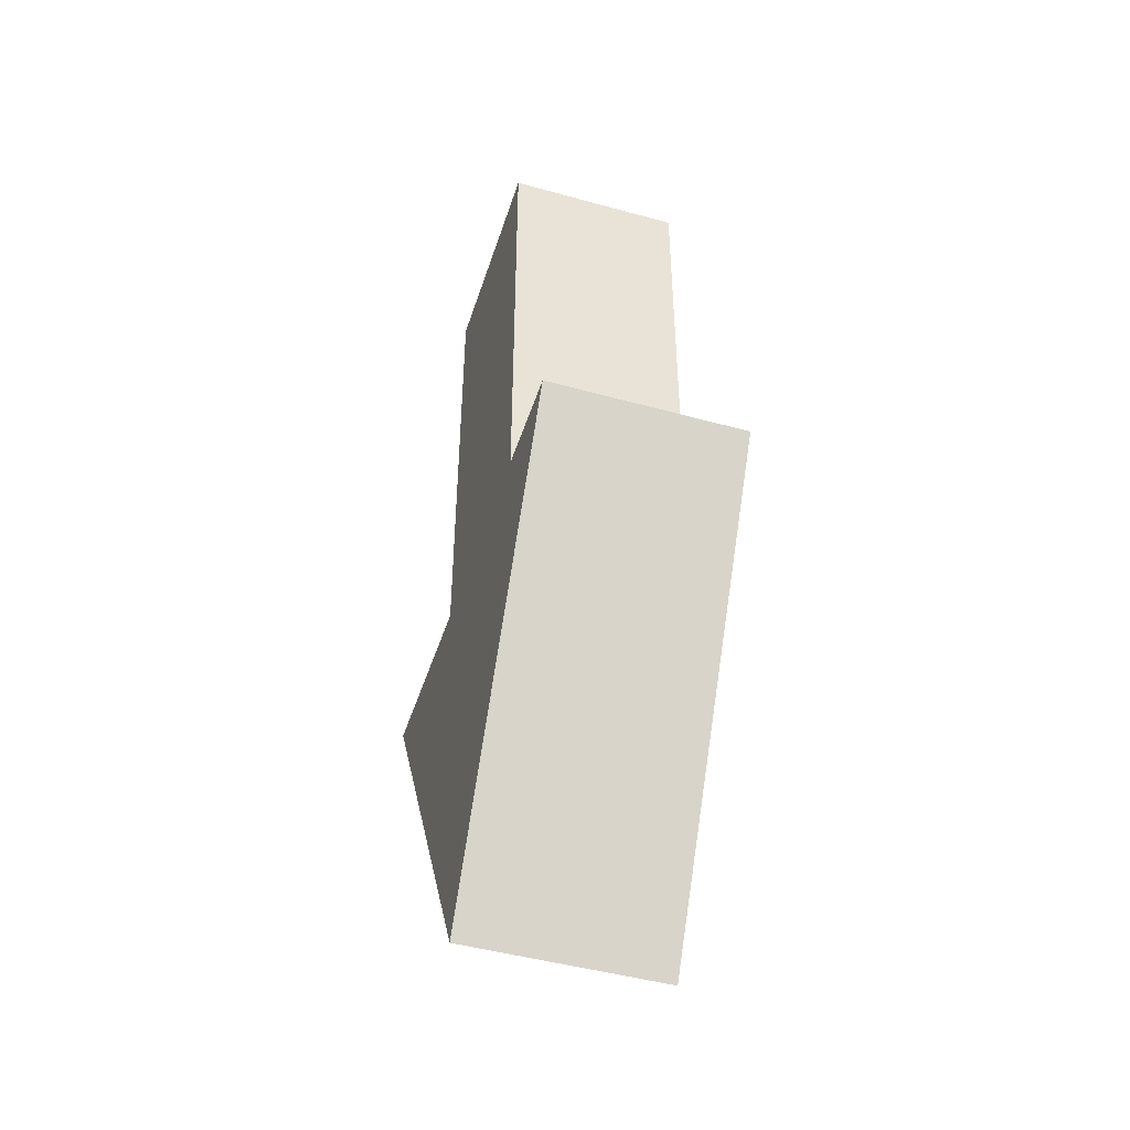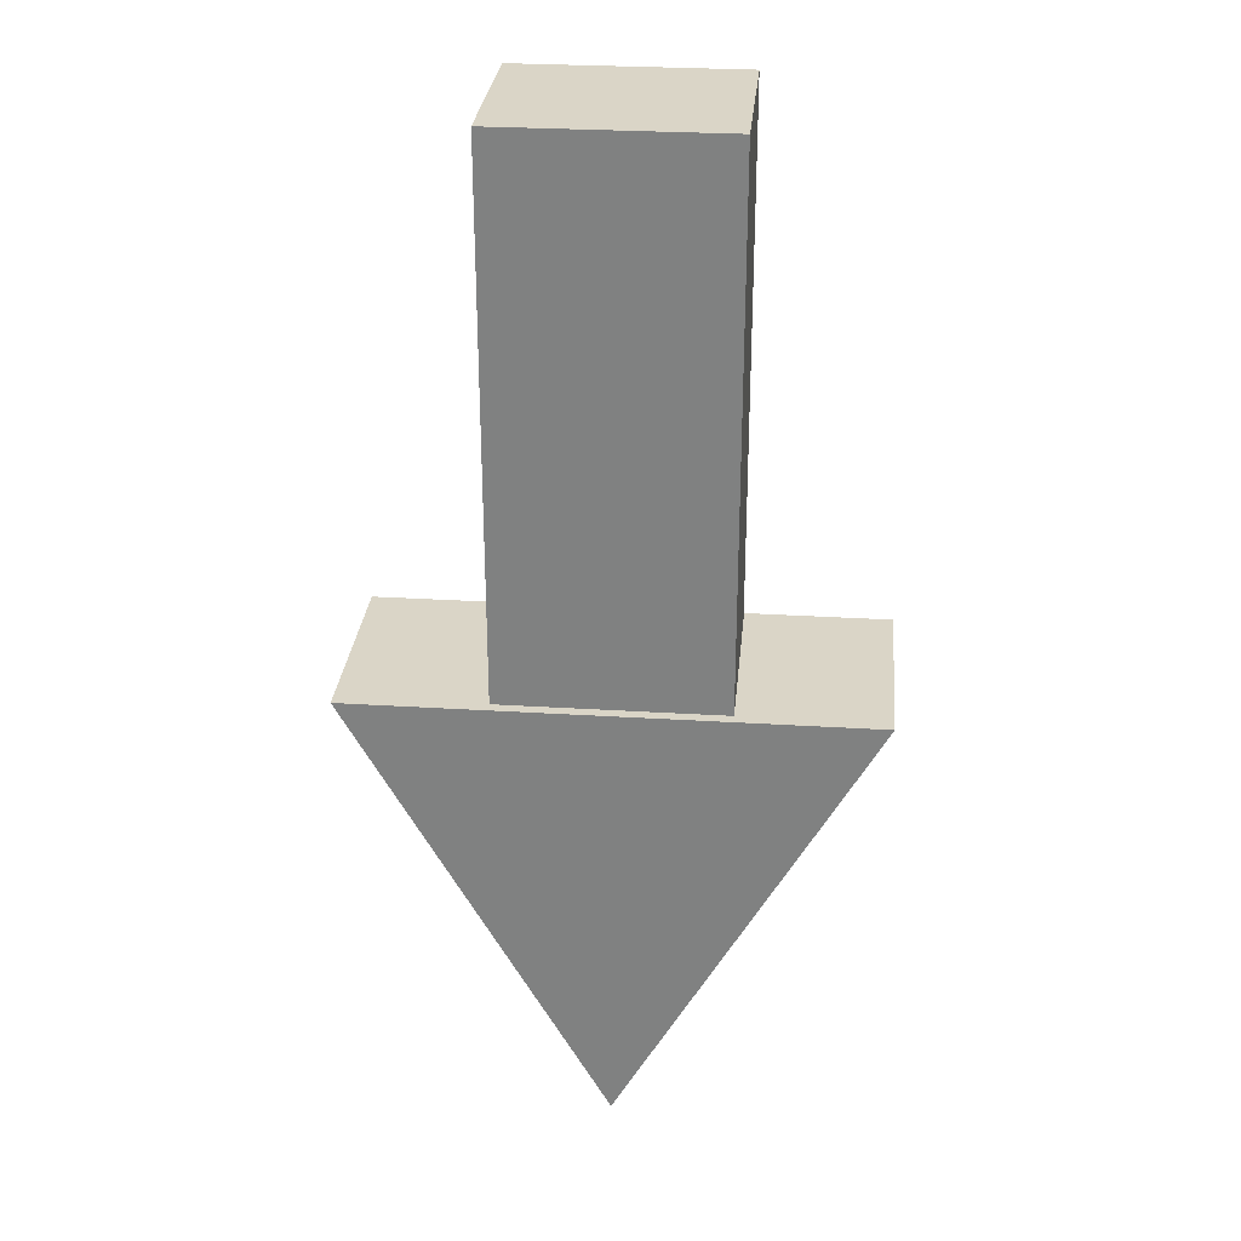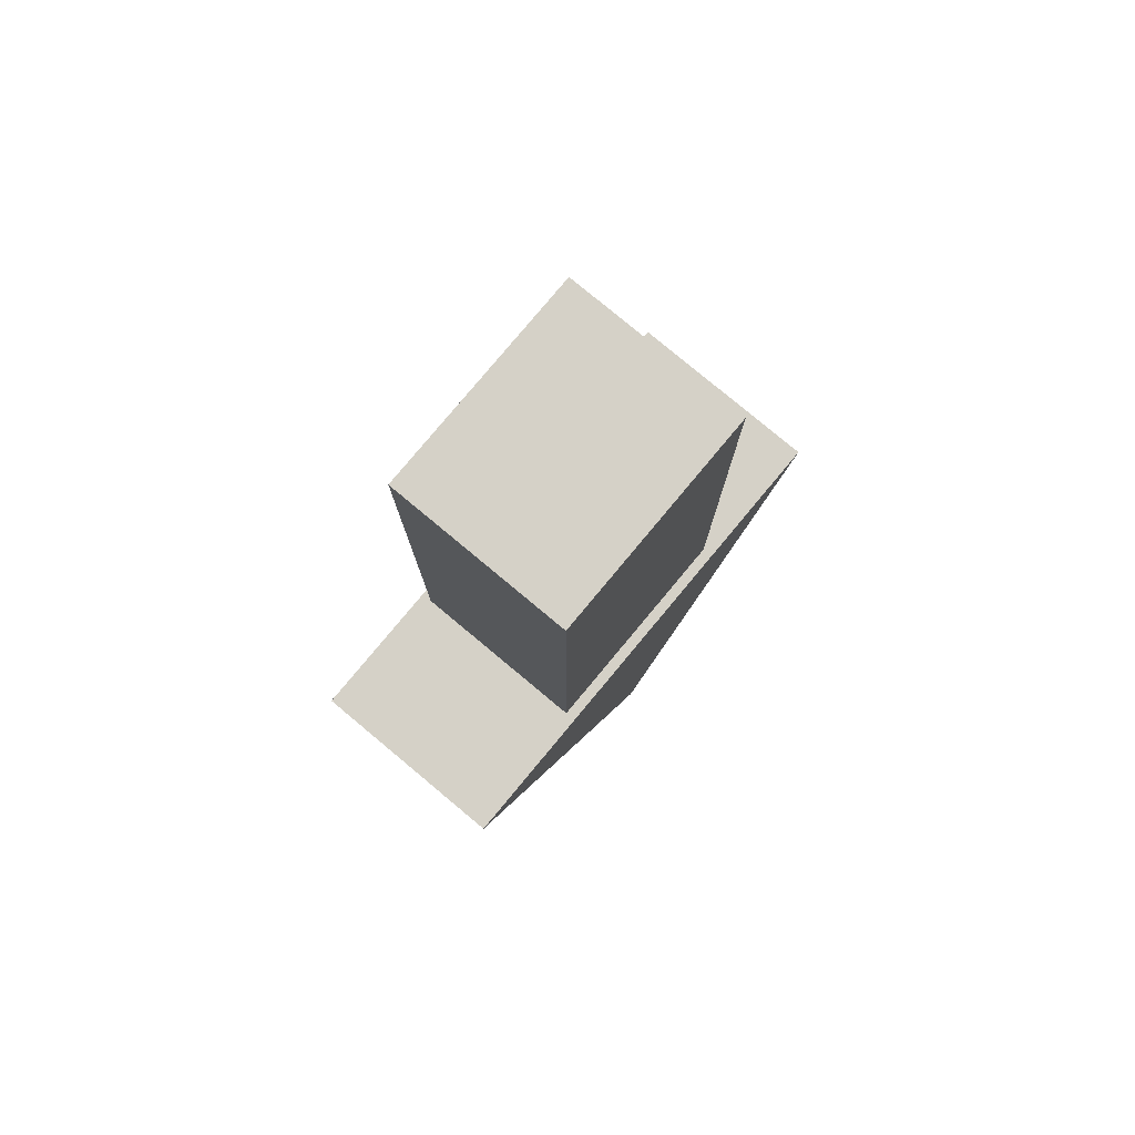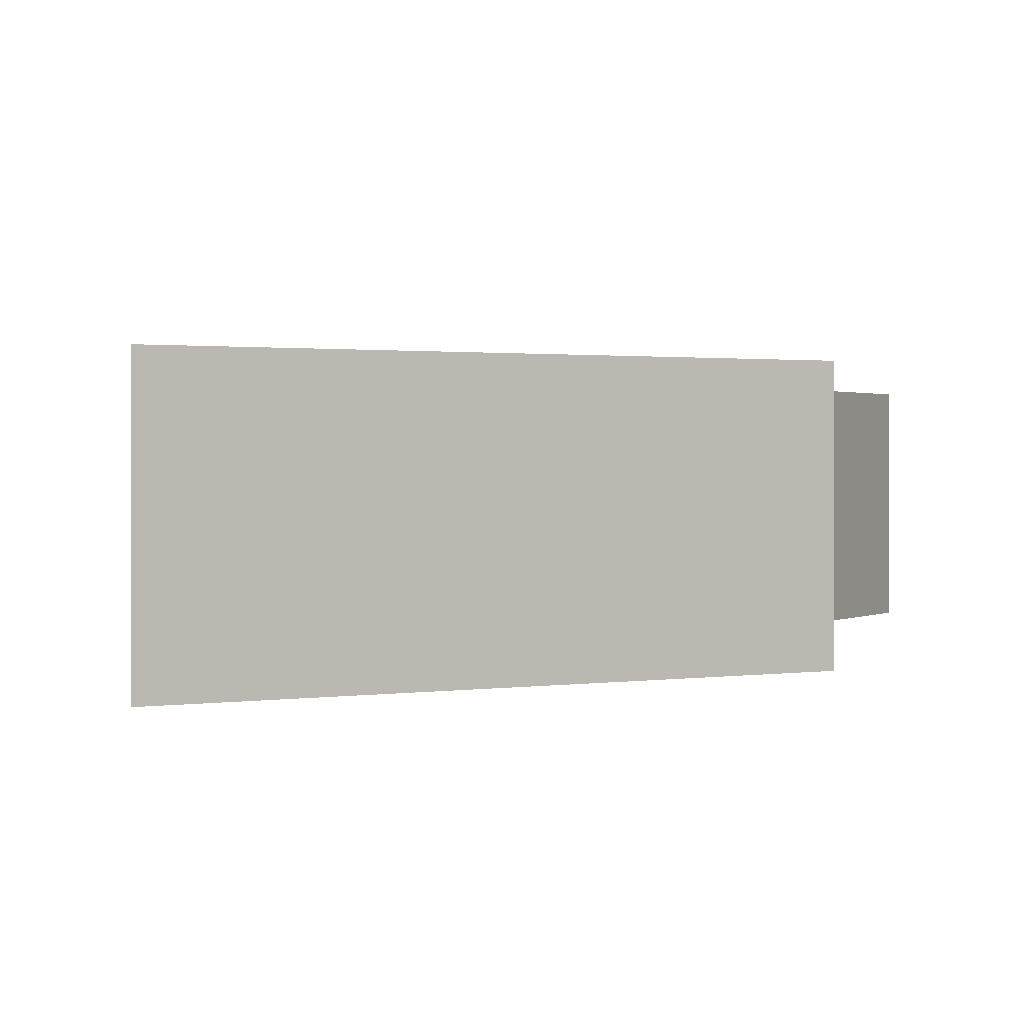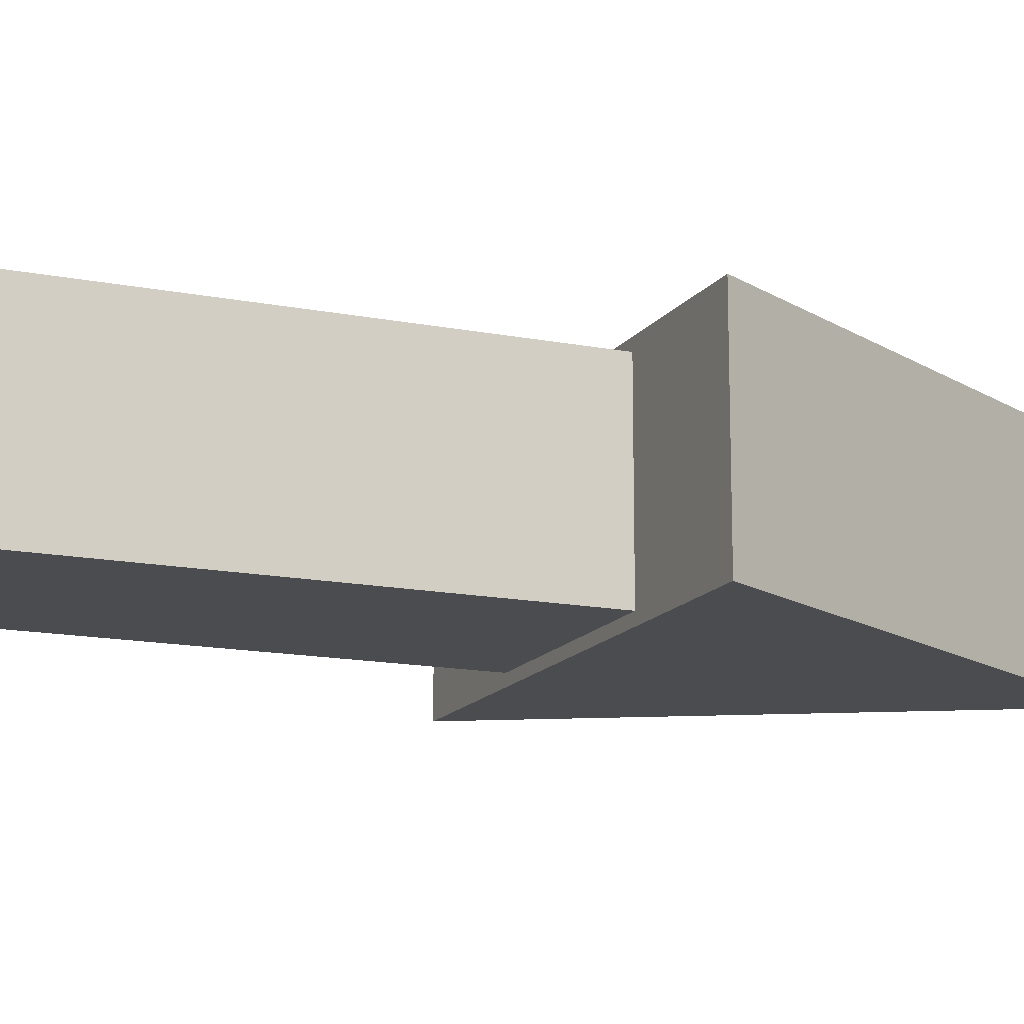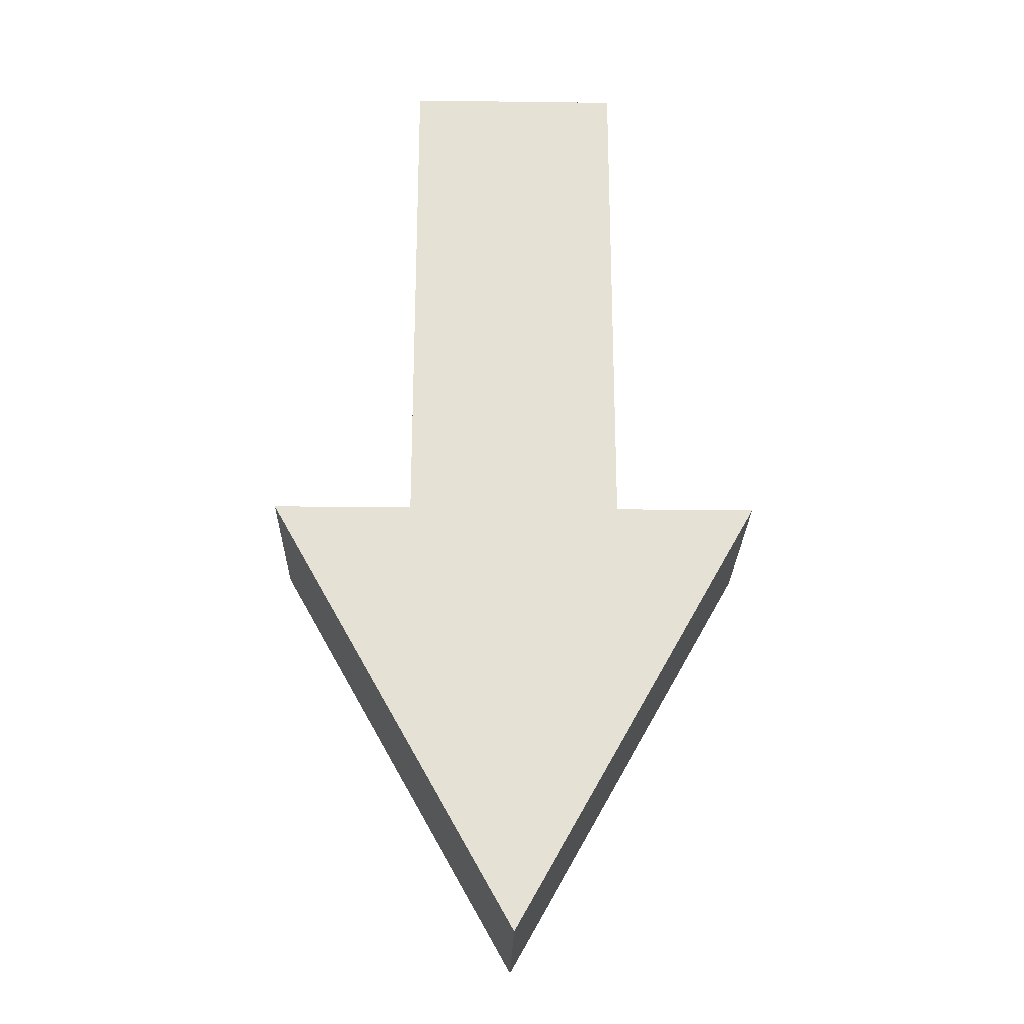
<metadata>
{"format":"obj","ext":"obj","renderer":"f3d","projection":"perspective","resolution":1024,"background":"white","views":[{"elev":-46.5,"azim":72.5,"up":"+Y"},{"elev":29.0,"azim":-174.7,"up":"+Y"},{"elev":79.3,"azim":-50.2,"up":"+Y"},{"elev":1.0,"azim":25.6,"up":"+Z"},{"elev":-14.7,"azim":-113.1,"up":"+Z"},{"elev":-24.6,"azim":-1.2,"up":"+Y"}]}
</metadata>
<code>
o Cube_Cube.001
v 0.0609 0.6056 0.0525
v 0.0609 0.2957 0.0525
v 0.0609 0.6056 -0.0525
v 0.0609 0.2957 -0.0525
v -0.06732 0.6056 0.0525
v -0.06732 0.2957 0.0525
v -0.06732 0.6056 -0.0525
v -0.06732 0.2957 -0.0525
v 0.1439 0.2957 0.05878
v 0.1439 0.2957 -0.05878
v -0.1504 0.2957 0.05878
v -0.1504 0.2957 -0.05878
v -0.003209 0.03468 0.05878
v -0.003209 0.03468 -0.05878
v -0.003209 0.03468 0.05878
v -0.003209 0.03468 -0.05878
f 2 4 3 1
f 4 8 7 3
f 8 6 5 7
f 6 2 1 5
f 1 3 7 5
f 8 4 10 12
f 9 11 15 13
f 6 8 12 11
f 4 2 9 10
f 2 6 11 9
f 15 16 14 13
f 12 10 14 16
f 11 12 16 15
f 10 9 13 14

</code>
